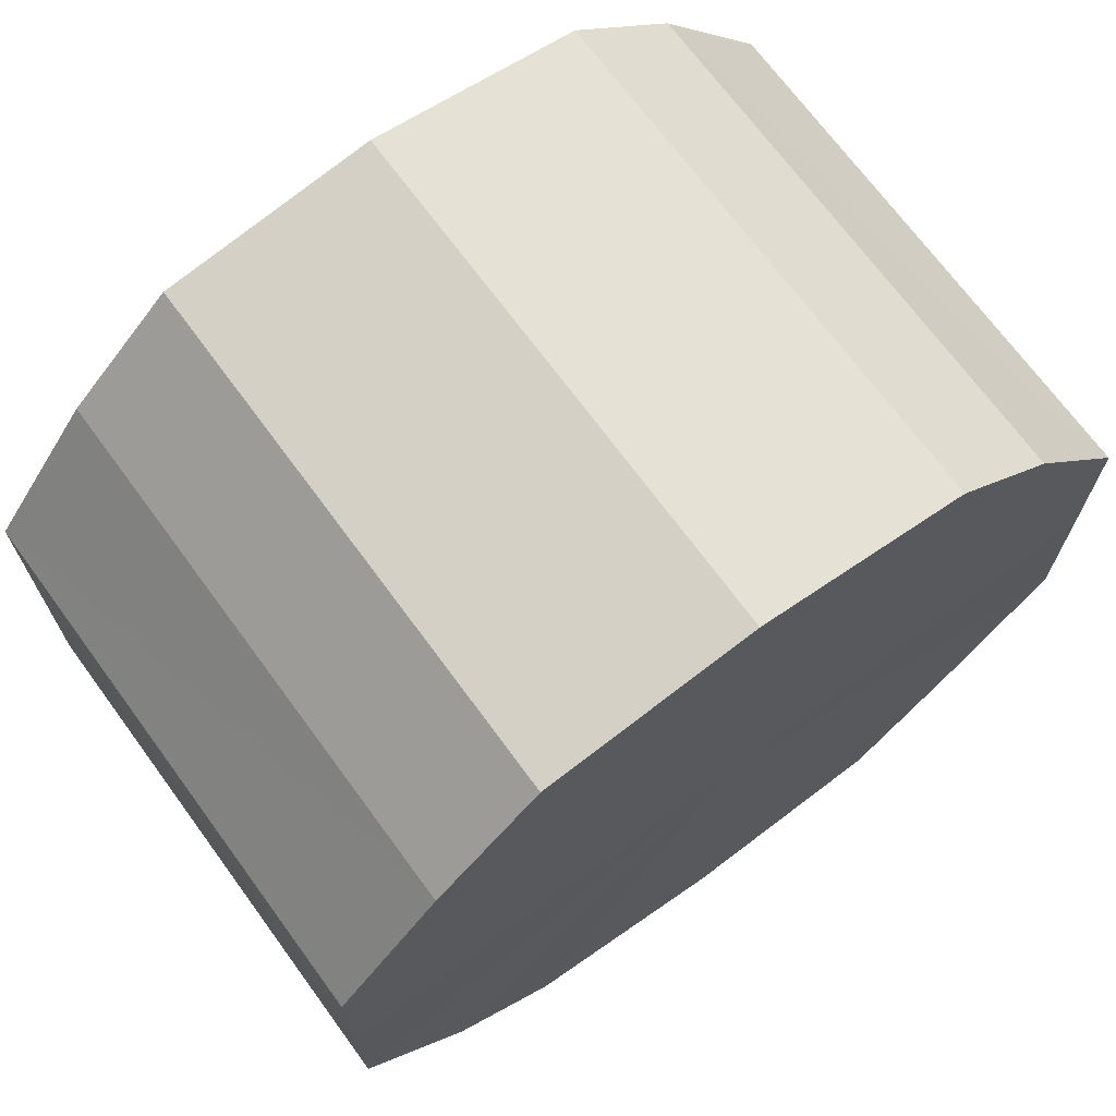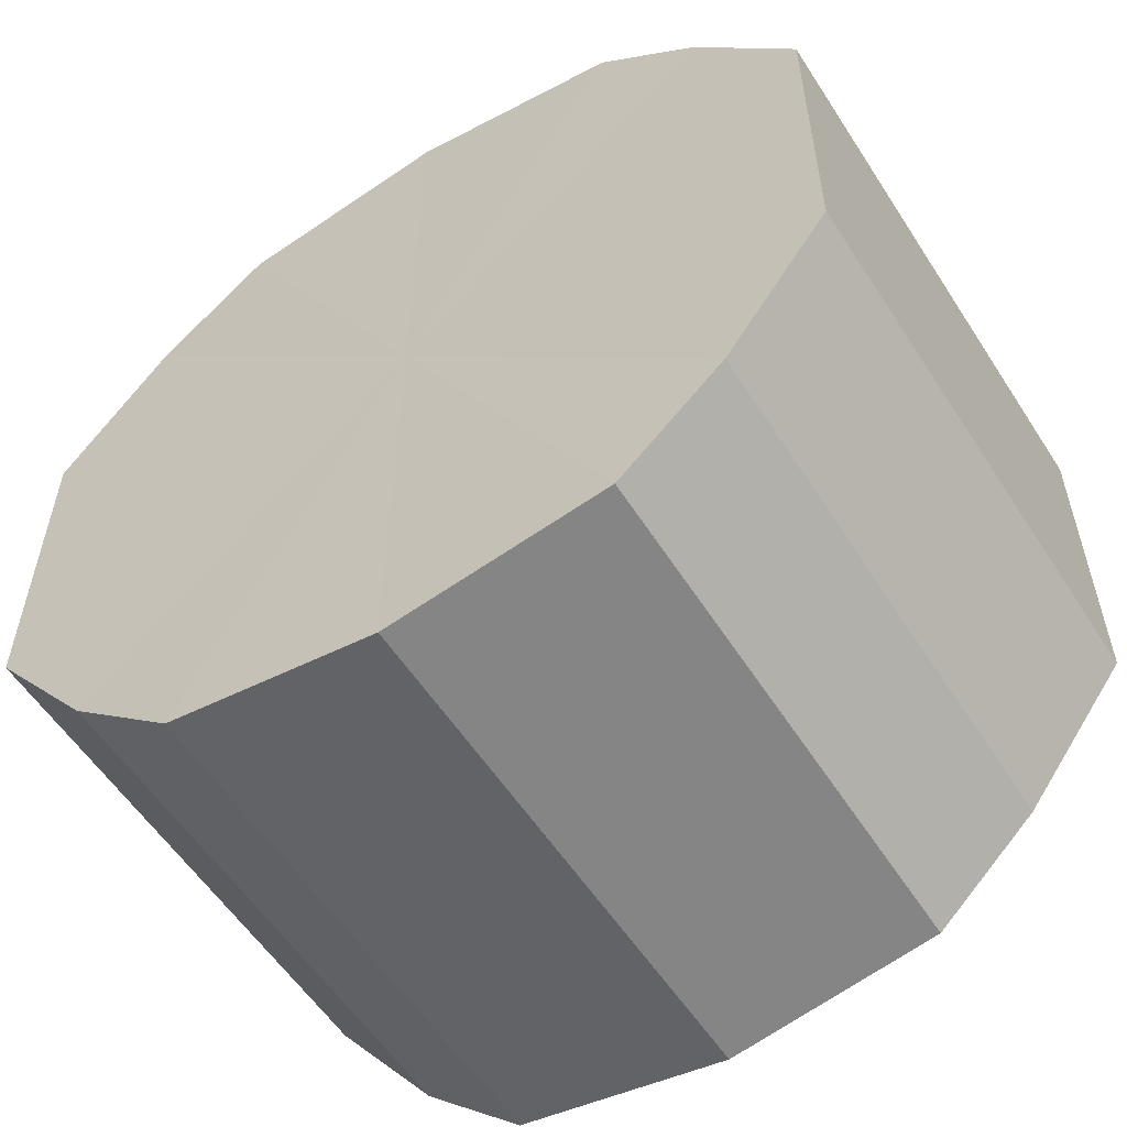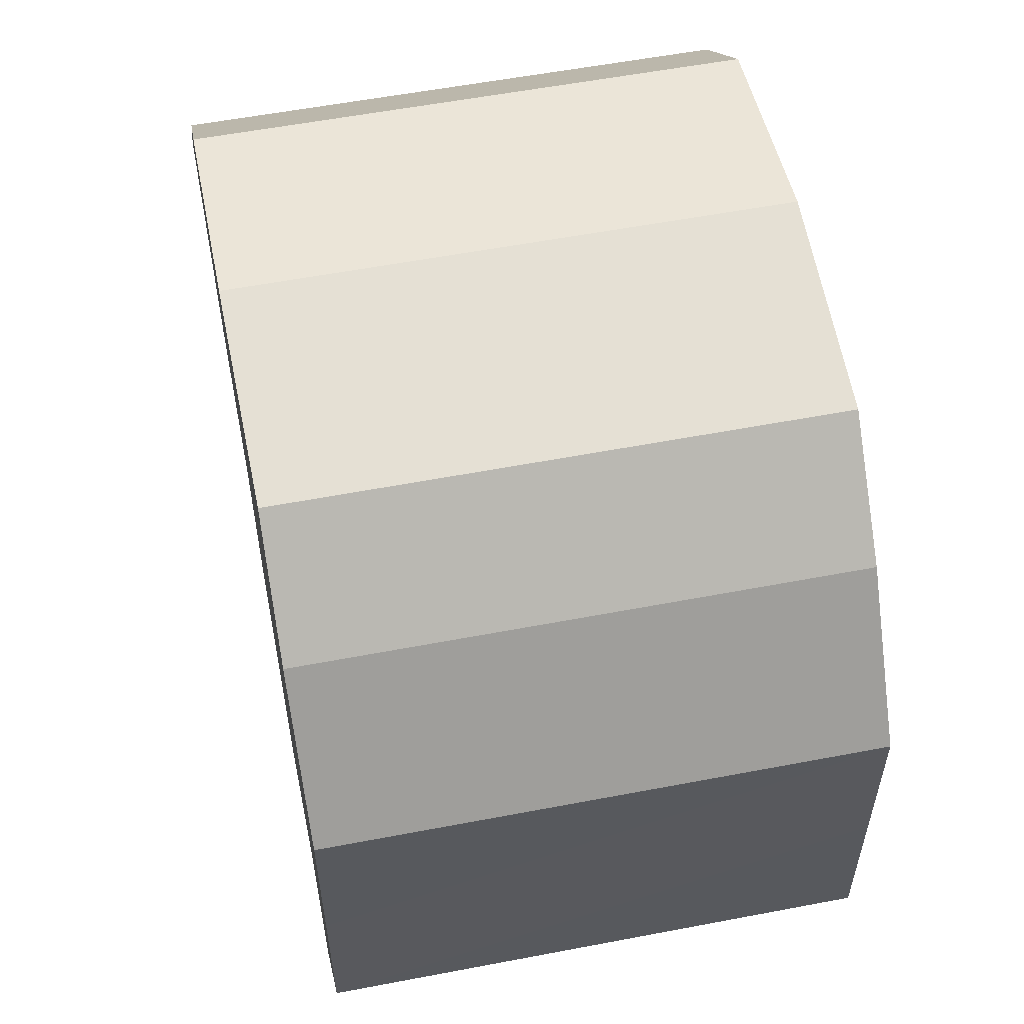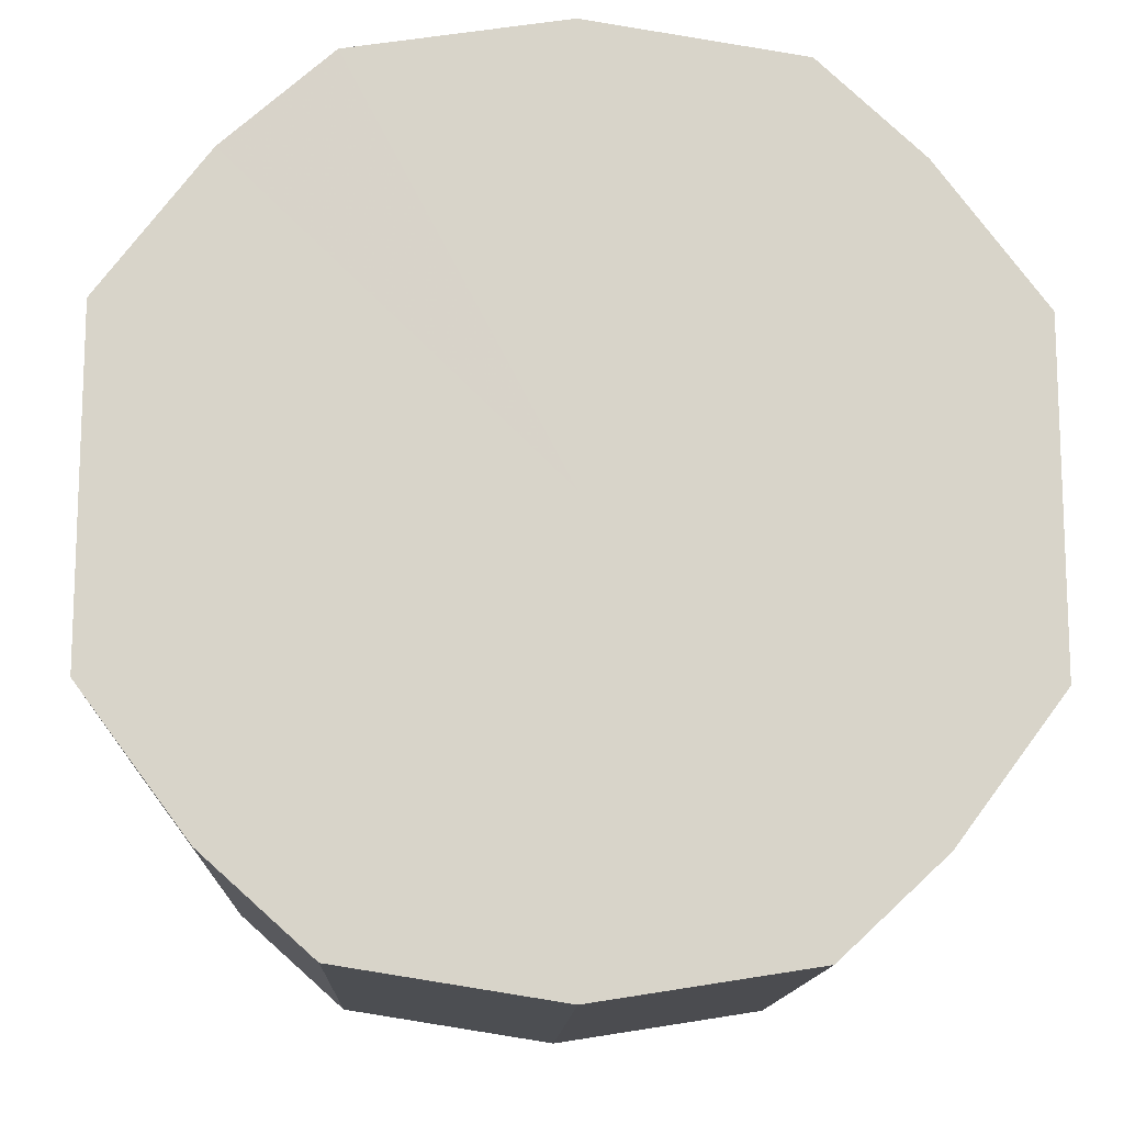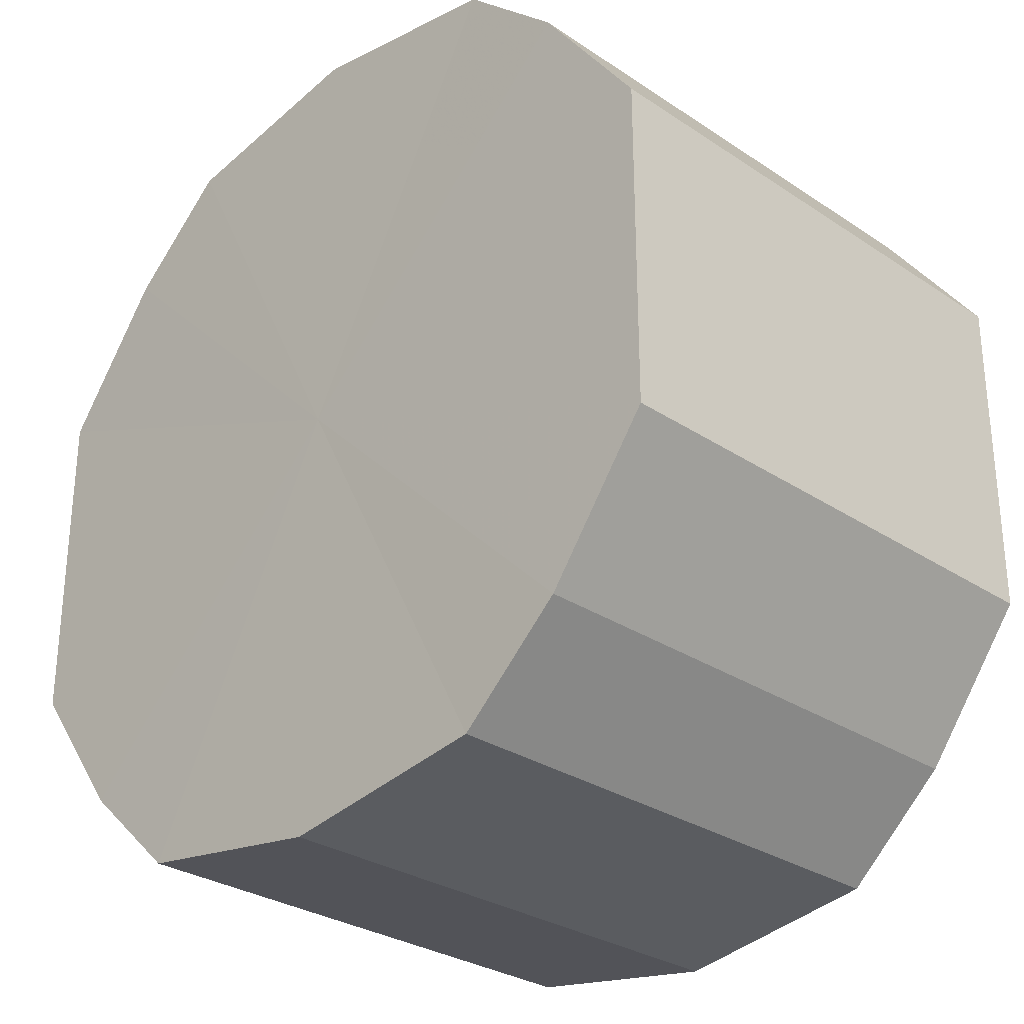
<metadata>
{"format":"obj","ext":"obj","renderer":"f3d","projection":"perspective","resolution":1024,"background":"white","views":[{"elev":70.3,"azim":143.7,"up":"+Z"},{"elev":-56.6,"azim":32.4,"up":"+Z"},{"elev":56.9,"azim":-101.3,"up":"+Z"},{"elev":-13.5,"azim":-2.5,"up":"+Z"},{"elev":-29.2,"azim":-134.5,"up":"+Z"}]}
</metadata>
<code>
o 12300
v 2216 1884 8.716
v 2216 1884 8.713
v 2216 1884 8.716
v 2216 1884 8.704
v 2216 1884 8.713
v 2216 1884 8.713
v 2216 1884 8.713
v 2216 1884 8.69
v 2216 1884 8.704
v 2216 1884 8.704
v 2216 1884 8.704
v 2216 1884 8.675
v 2216 1884 8.69
v 2216 1884 8.69
v 2216 1884 8.69
v 2216 1884 8.659
v 2216 1884 8.675
v 2216 1884 8.675
v 2216 1884 8.675
v 2216 1884 8.645
v 2216 1884 8.659
v 2216 1884 8.659
v 2216 1884 8.659
v 2216 1884 8.637
v 2216 1884 8.645
v 2216 1884 8.645
v 2216 1884 8.645
v 2216 1884 8.633
v 2216 1884 8.637
v 2216 1884 8.637
v 2216 1884 8.637
v 2216 1884 8.633
v 2216 1884 8.716
v 2216 1884 8.713
v 2216 1884 8.713
v 2216 1884 8.704
v 2216 1884 8.704
v 2216 1884 8.713
v 2216 1884 8.716
v 2216 1884 8.704
v 2216 1884 8.713
v 2216 1884 8.69
v 2216 1884 8.69
v 2216 1884 8.69
v 2216 1884 8.704
v 2216 1884 8.675
v 2216 1884 8.69
v 2216 1884 8.675
v 2216 1884 8.675
v 2216 1884 8.659
v 2216 1884 8.675
v 2216 1884 8.645
v 2216 1884 8.659
v 2216 1884 8.659
v 2216 1884 8.659
v 2216 1884 8.637
v 2216 1884 8.645
v 2216 1884 8.633
v 2216 1884 8.637
v 2216 1884 8.645
v 2216 1884 8.645
v 2216 1884 8.637
v 2216 1884 8.633
v 2216 1884 8.637
v 2216 1884 8.675
v 2216 1884 8.713
v 2216 1884 8.716
v 2216 1884 8.704
v 2216 1884 8.713
v 2216 1884 8.69
v 2216 1884 8.704
v 2216 1884 8.675
v 2216 1884 8.69
v 2216 1884 8.659
v 2216 1884 8.675
v 2216 1884 8.645
v 2216 1884 8.659
v 2216 1884 8.637
v 2216 1884 8.645
v 2216 1884 8.633
v 2216 1884 8.637
v 2216 1884 8.675
v 2216 1884 8.716
v 2216 1884 8.713
v 2216 1884 8.713
v 2216 1884 8.704
v 2216 1884 8.704
v 2216 1884 8.69
v 2216 1884 8.69
v 2216 1884 8.675
v 2216 1884 8.675
v 2216 1884 8.659
v 2216 1884 8.659
v 2216 1884 8.645
v 2216 1884 8.645
v 2216 1884 8.637
v 2216 1884 8.637
v 2216 1884 8.633
f 1 2 3
f 2 4 5
f 6 1 7
f 4 8 9
f 10 6 11
f 8 12 13
f 14 10 15
f 12 16 17
f 18 14 19
f 16 20 21
f 22 18 23
f 20 24 25
f 26 22 27
f 24 28 29
f 30 26 31
f 28 30 32
f 33 34 35
f 35 36 37
f 38 39 33
f 40 41 38
f 37 42 43
f 44 45 40
f 46 47 44
f 43 48 49
f 50 51 46
f 52 53 50
f 49 54 55
f 56 57 52
f 58 59 56
f 55 60 61
f 62 63 58
f 61 64 62
f 65 66 67
f 65 68 66
f 65 67 69
f 65 70 68
f 65 69 71
f 65 72 70
f 65 71 73
f 65 74 72
f 65 73 75
f 65 76 74
f 65 75 77
f 65 78 76
f 65 77 79
f 65 80 78
f 65 79 81
f 65 81 80
f 82 83 84
f 82 85 83
f 82 84 86
f 82 87 85
f 82 86 88
f 82 89 87
f 82 88 90
f 82 91 89
f 82 90 92
f 82 93 91
f 82 92 94
f 82 95 93
f 82 94 96
f 82 97 95
f 82 96 98
f 82 98 97

</code>
